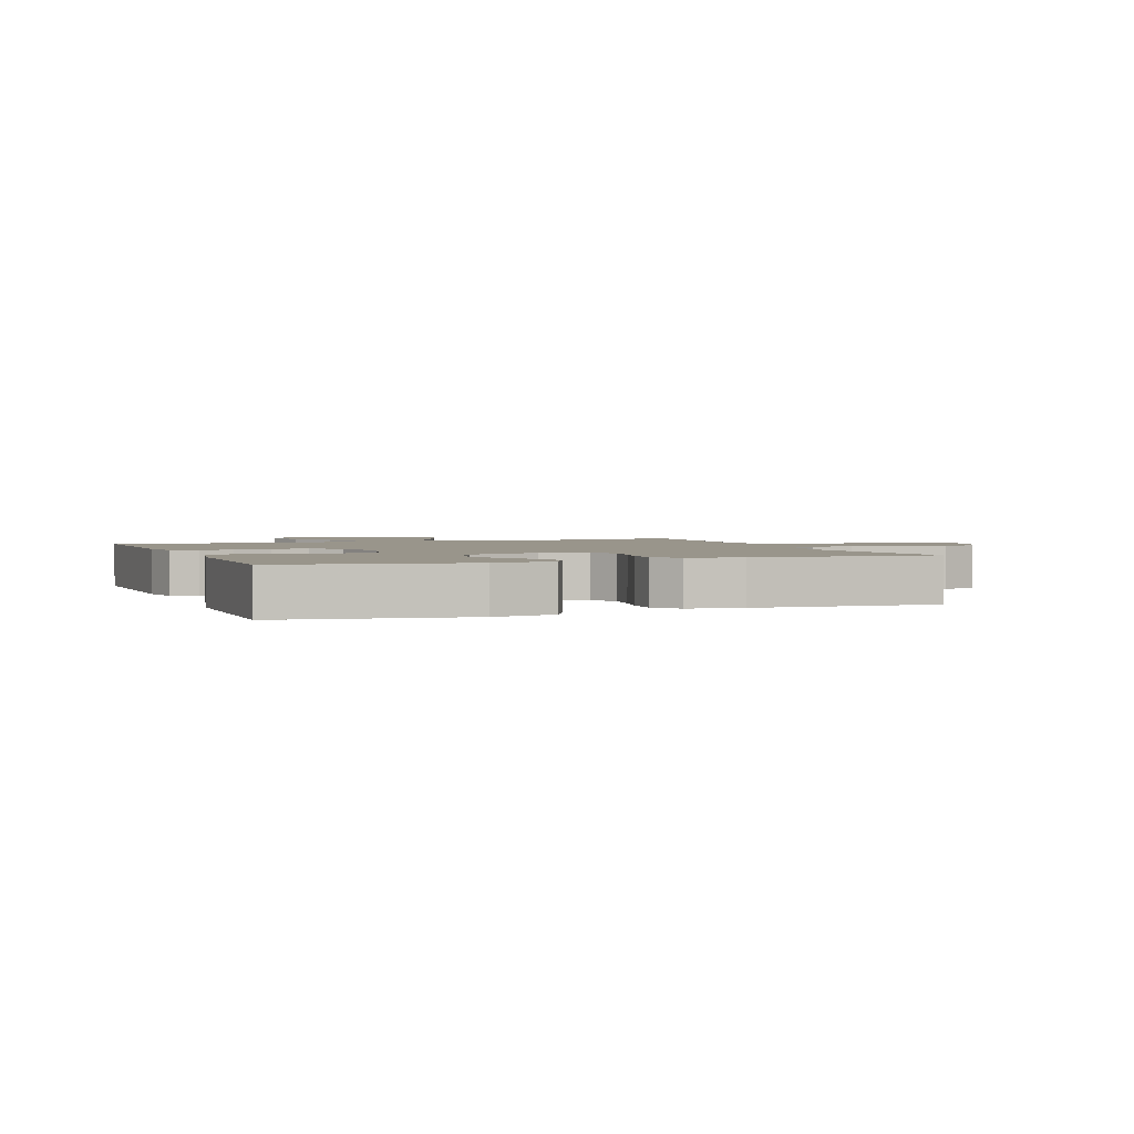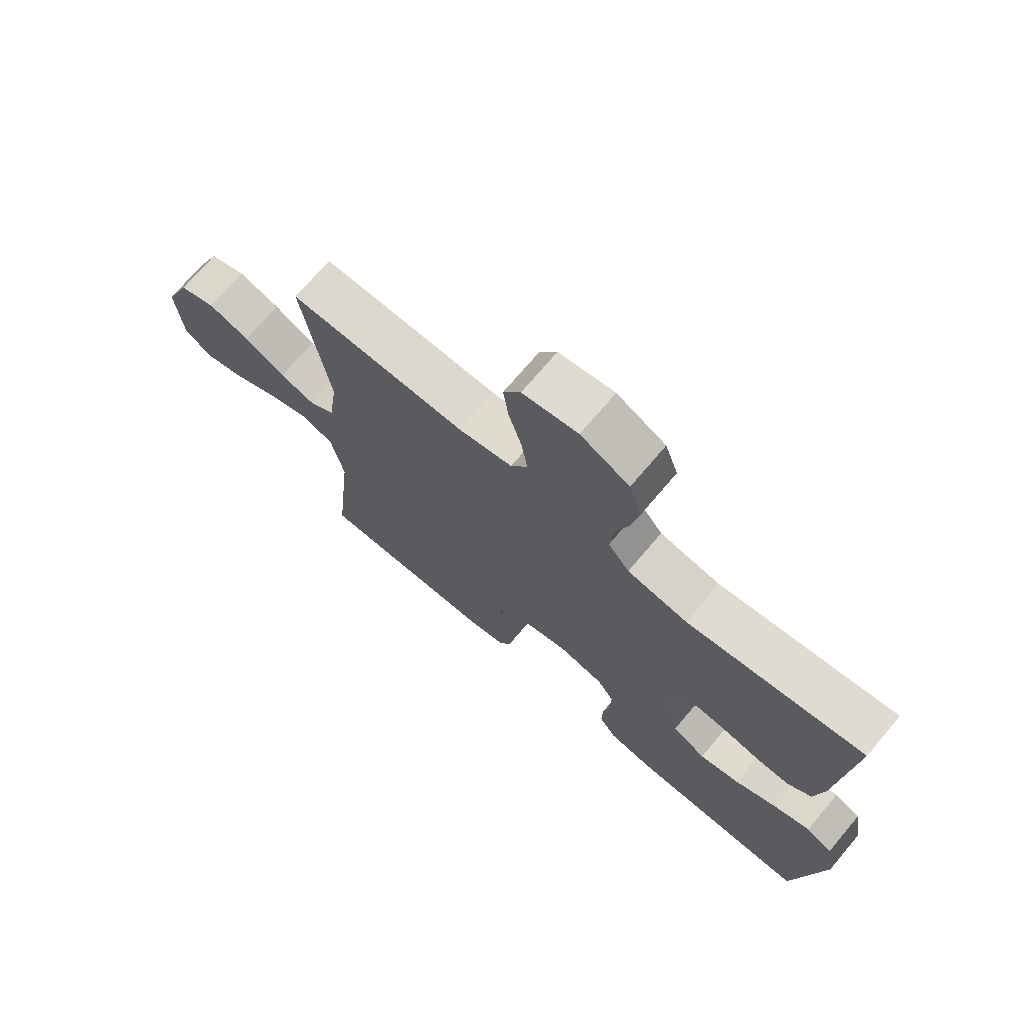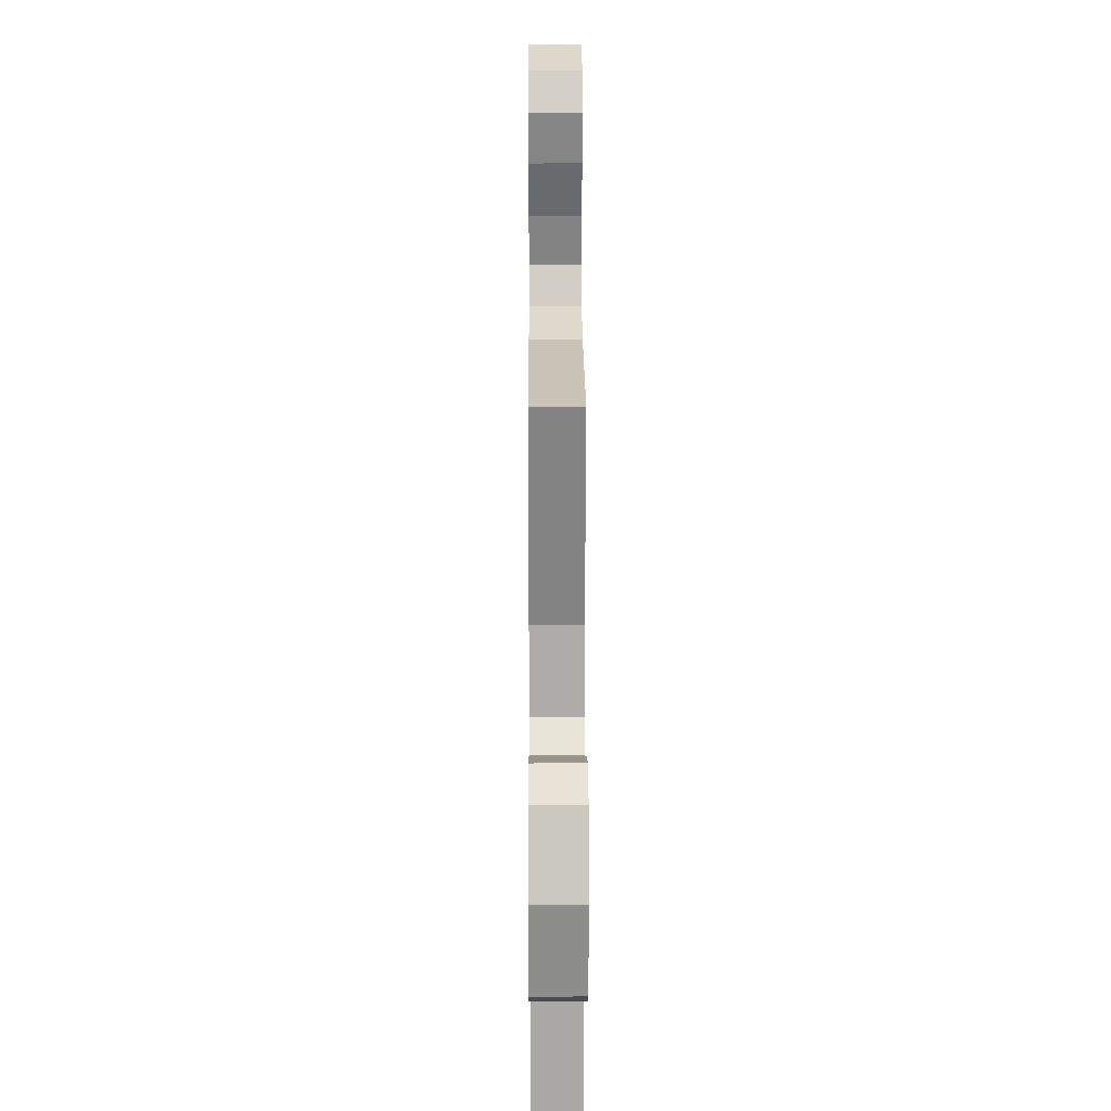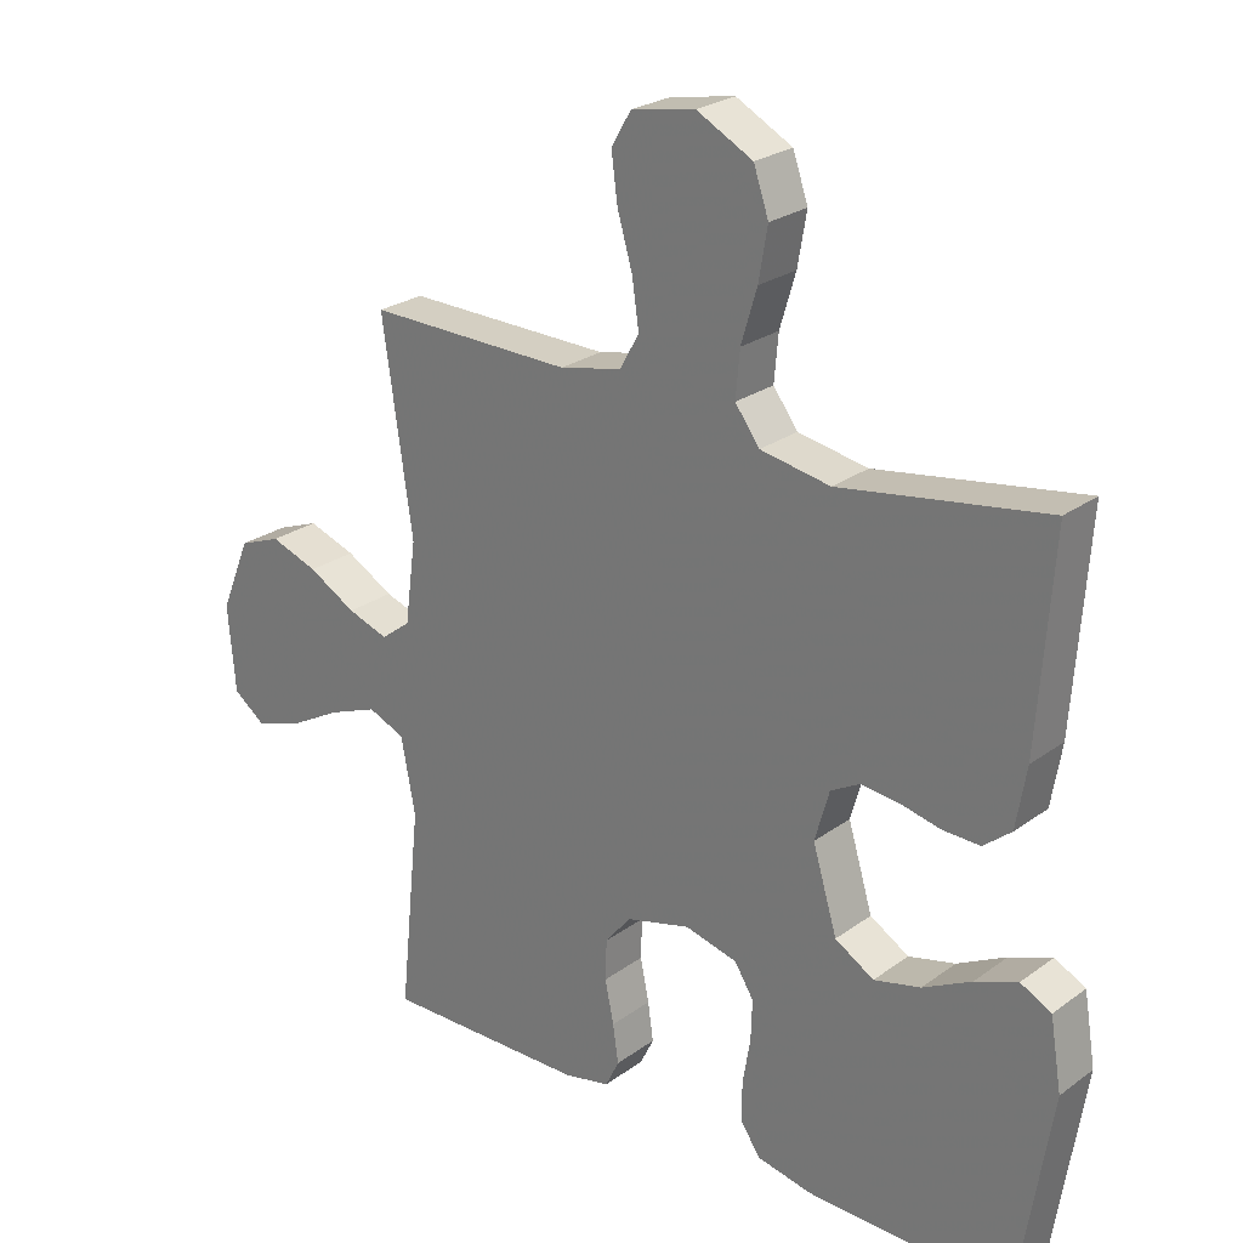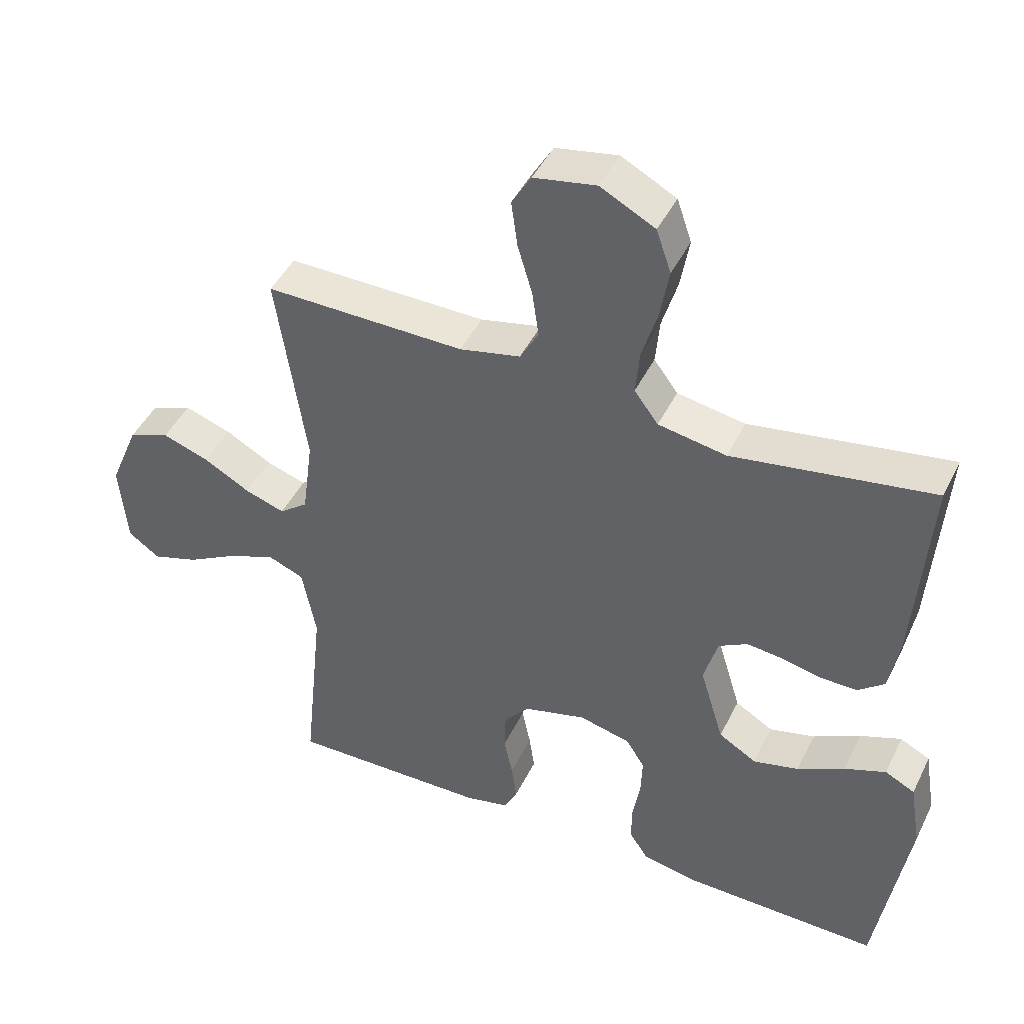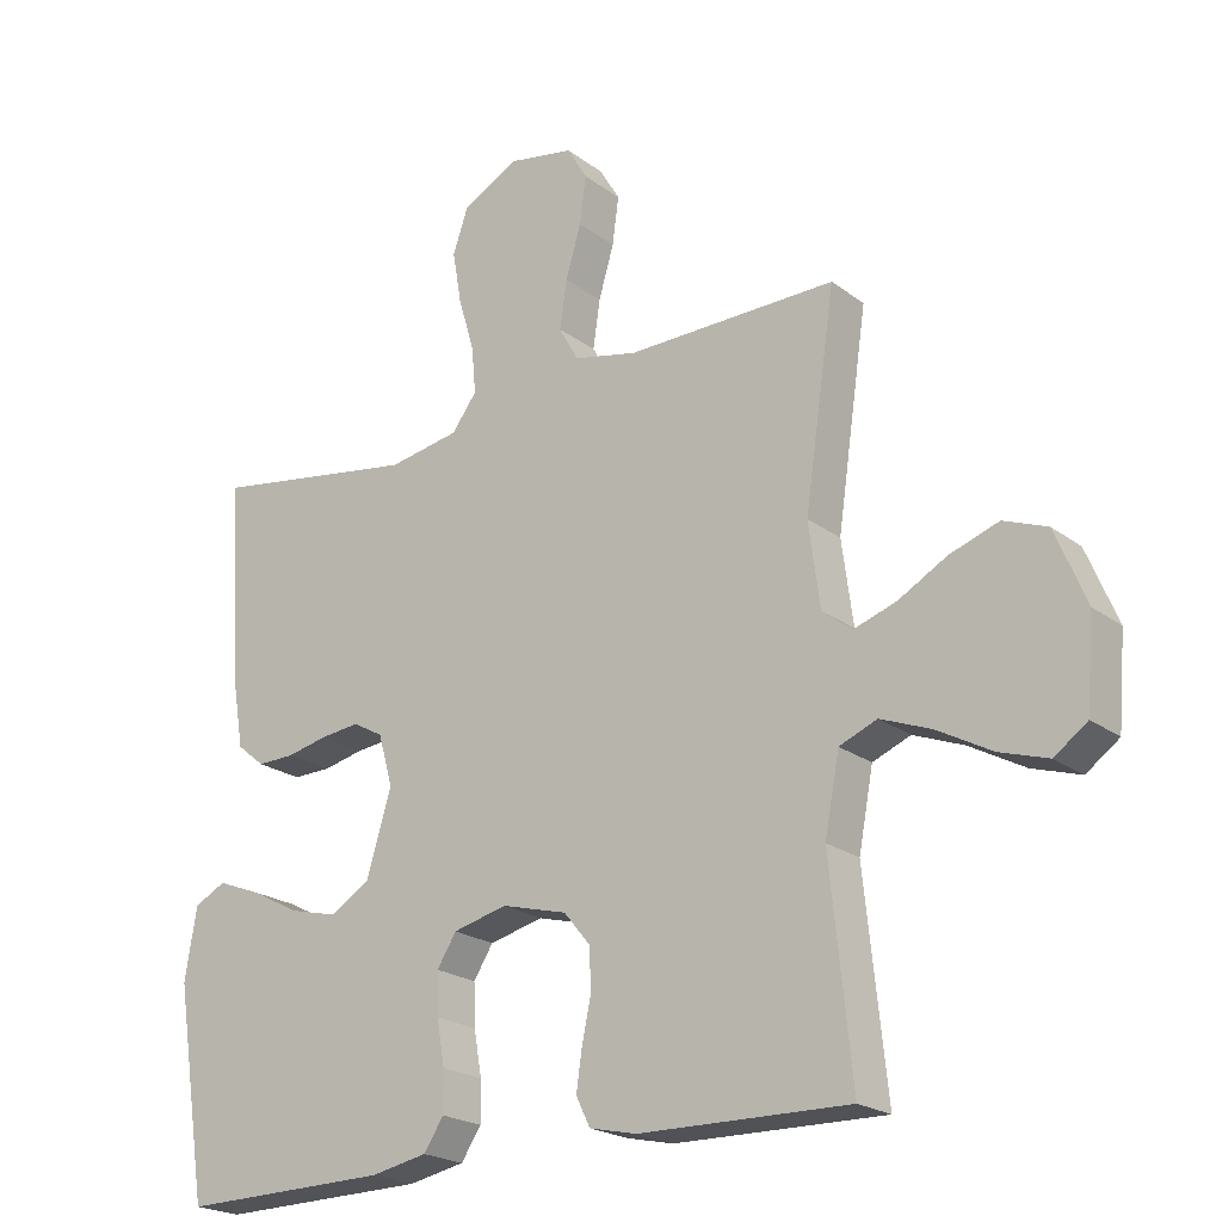
<metadata>
{"format":"obj","ext":"obj","renderer":"f3d","projection":"perspective","resolution":1024,"background":"white","views":[{"elev":2.2,"azim":-111.1,"up":"+Y"},{"elev":72.3,"azim":-139.7,"up":"+Z"},{"elev":20.7,"azim":89.7,"up":"+Z"},{"elev":25.0,"azim":-139.3,"up":"+Z"},{"elev":44.8,"azim":-155.1,"up":"+Z"},{"elev":-21.6,"azim":37.7,"up":"+Z"}]}
</metadata>
<code>
v -0.5 0.07 -0.5
v -0.547 0.07 -0.2
v -0.53 0.07 -0.098
v -0.485 0.07 -0.075
v -0.423 0.07 -0.099
v -0.352 0.07 -0.136
v -0.284 0.07 -0.153
v -0.227 0.07 -0.119
v -0.191 0.07 0
v -0.212 0.07 0.074
v -0.255 0.07 0.098
v -0.311 0.07 0.092
v -0.37 0.07 0.079
v -0.424 0.07 0.078
v -0.464 0.07 0.111
v -0.479 0.07 0.2
v -0.5 0.07 0.5
v -0.2 0.07 0.452
v -0.098 0.07 0.47
v -0.062 0.07 0.518
v -0.068 0.07 0.585
v -0.091 0.07 0.662
v -0.104 0.07 0.737
v -0.082 0.07 0.801
v 0 0.07 0.844
v 0.093 0.07 0.827
v 0.122 0.07 0.778
v 0.113 0.07 0.71
v 0.091 0.07 0.635
v 0.081 0.07 0.566
v 0.109 0.07 0.516
v 0.2 0.07 0.496
v 0.5 0.07 0.5
v 0.456 0.07 0.2
v 0.472 0.07 0.08
v 0.515 0.07 0.047
v 0.575 0.07 0.067
v 0.645 0.07 0.106
v 0.715 0.07 0.13
v 0.777 0.07 0.106
v 0.821 0.07 0
v 0.81 0.07 -0.127
v 0.763 0.07 -0.161
v 0.694 0.07 -0.139
v 0.616 0.07 -0.096
v 0.544 0.07 -0.068
v 0.49 0.07 -0.09
v 0.469 0.07 -0.2
v 0.5 0.07 -0.5
v 0.2 0.07 -0.495
v 0.133 0.07 -0.48
v 0.113 0.07 -0.439
v 0.121 0.07 -0.383
v 0.134 0.07 -0.321
v 0.132 0.07 -0.262
v 0.094 0.07 -0.216
v 0 0.07 -0.191
v -0.077 0.07 -0.21
v -0.105 0.07 -0.254
v -0.103 0.07 -0.314
v -0.092 0.07 -0.378
v -0.091 0.07 -0.436
v -0.12 0.07 -0.479
v -0.2 0.07 -0.495
v -0.5 0 -0.5
v -0.547 0 -0.2
v -0.53 0 -0.098
v -0.485 0 -0.075
v -0.423 0 -0.099
v -0.352 0 -0.136
v -0.284 0 -0.153
v -0.227 0 -0.119
v -0.191 0 0
v -0.212 0 0.074
v -0.255 0 0.098
v -0.311 0 0.092
v -0.37 0 0.079
v -0.424 0 0.078
v -0.464 0 0.111
v -0.479 0 0.2
v -0.5 0 0.5
v -0.2 0 0.452
v -0.098 0 0.47
v -0.062 0 0.518
v -0.068 0 0.585
v -0.091 0 0.662
v -0.104 0 0.737
v -0.082 0 0.801
v 0 0 0.844
v 0.093 0 0.827
v 0.122 0 0.778
v 0.113 0 0.71
v 0.091 0 0.635
v 0.081 0 0.566
v 0.109 0 0.516
v 0.2 0 0.496
v 0.5 0 0.5
v 0.456 0 0.2
v 0.472 0 0.08
v 0.515 0 0.047
v 0.575 0 0.067
v 0.645 0 0.106
v 0.715 0 0.13
v 0.777 0 0.106
v 0.821 0 0
v 0.81 0 -0.127
v 0.763 0 -0.161
v 0.694 0 -0.139
v 0.616 0 -0.096
v 0.544 0 -0.068
v 0.49 0 -0.09
v 0.469 0 -0.2
v 0.5 0 -0.5
v 0.2 0 -0.495
v 0.133 0 -0.48
v 0.113 0 -0.439
v 0.121 0 -0.383
v 0.134 0 -0.321
v 0.132 0 -0.262
v 0.094 0 -0.216
v 0 0 -0.191
v -0.077 0 -0.21
v -0.105 0 -0.254
v -0.103 0 -0.314
v -0.092 0 -0.378
v -0.091 0 -0.436
v -0.12 0 -0.479
v -0.2 0 -0.495
f 60 61 62 63
f 59 60 63 64
f 51 52 53 54
f 49 50 51 54
f 48 49 54 55
f 47 48 55 56
f 42 43 44 45
f 42 45 46
f 41 42 46
f 40 41 46
f 37 38 39 40
f 36 37 40 46
f 35 36 46 47
f 32 33 34
f 31 32 34 35
f 26 27 28 29
f 26 29 30
f 25 26 30
f 24 25 30
f 21 22 23 24
f 20 21 24 30
f 19 20 30 31
f 15 16 17 18
f 15 18 19
f 12 13 14 15
f 11 12 15 19
f 10 11 19 31
f 3 4 5 6
f 3 6 7
f 2 3 7
f 59 64 1 2
f 58 59 2 7
f 57 58 7 8
f 56 57 8 9
f 31 35 47 56
f 9 10 31 56
f 127 126 125 124
f 128 127 124 123
f 118 117 116 115
f 118 115 114 113
f 119 118 113 112
f 120 119 112 111
f 109 108 107 106
f 110 109 106
f 110 106 105
f 110 105 104
f 104 103 102 101
f 110 104 101 100
f 111 110 100 99
f 98 97 96
f 99 98 96 95
f 93 92 91 90
f 94 93 90
f 94 90 89
f 94 89 88
f 88 87 86 85
f 94 88 85 84
f 95 94 84 83
f 82 81 80 79
f 83 82 79
f 79 78 77 76
f 83 79 76 75
f 95 83 75 74
f 70 69 68 67
f 71 70 67
f 71 67 66
f 66 65 128 123
f 71 66 123 122
f 72 71 122 121
f 73 72 121 120
f 120 111 99 95
f 120 95 74 73
f 1 65 66 2
f 2 66 67 3
f 3 67 68 4
f 4 68 69 5
f 5 69 70 6
f 6 70 71 7
f 7 71 72 8
f 8 72 73 9
f 9 73 74 10
f 10 74 75 11
f 11 75 76 12
f 12 76 77 13
f 13 77 78 14
f 14 78 79 15
f 15 79 80 16
f 16 80 81 17
f 17 81 82 18
f 18 82 83 19
f 19 83 84 20
f 20 84 85 21
f 21 85 86 22
f 22 86 87 23
f 23 87 88 24
f 24 88 89 25
f 25 89 90 26
f 26 90 91 27
f 27 91 92 28
f 28 92 93 29
f 29 93 94 30
f 30 94 95 31
f 31 95 96 32
f 32 96 97 33
f 33 97 98 34
f 34 98 99 35
f 35 99 100 36
f 36 100 101 37
f 37 101 102 38
f 38 102 103 39
f 39 103 104 40
f 40 104 105 41
f 41 105 106 42
f 42 106 107 43
f 43 107 108 44
f 44 108 109 45
f 45 109 110 46
f 46 110 111 47
f 47 111 112 48
f 48 112 113 49
f 49 113 114 50
f 50 114 115 51
f 51 115 116 52
f 52 116 117 53
f 53 117 118 54
f 54 118 119 55
f 55 119 120 56
f 56 120 121 57
f 57 121 122 58
f 58 122 123 59
f 59 123 124 60
f 60 124 125 61
f 61 125 126 62
f 62 126 127 63
f 63 127 128 64
f 64 128 65 1

</code>
